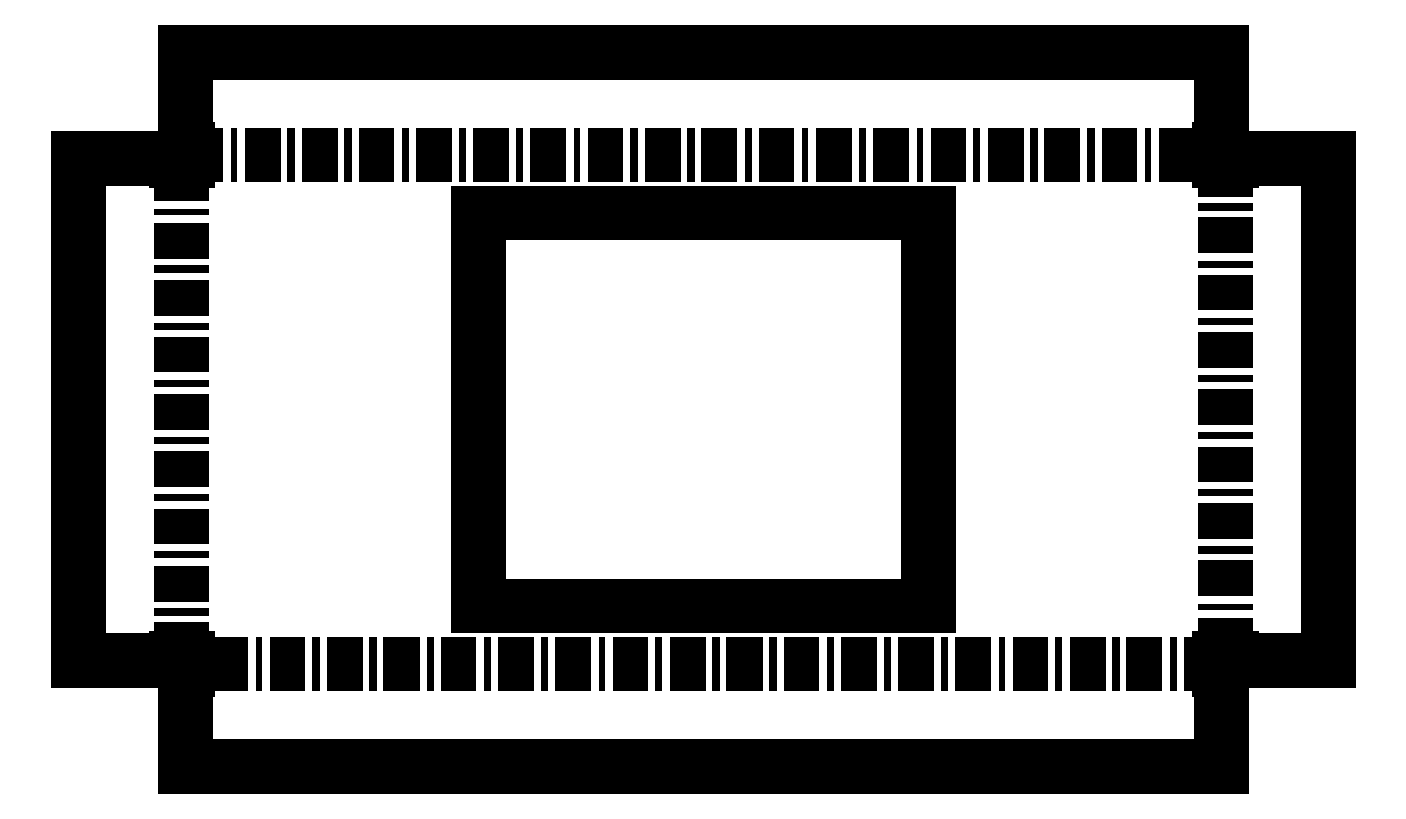
<metadata>
{"format":"dxf","ext":"dxf","renderer":"ezdxf+matplotlib","layout":"modelspace","background":"white","min_lineweight":24,"dpi":150}
</metadata>
<code>
0
SECTION
2
ENTITIES
0
LINE
8
0
10
183.5
20
-90.57
30
0
11
-183.5
21
-90.57
31
0
0
LINE
8
0
10
185.6
20
88.5
30
0
11
185.6
21
-88.5
31
0
0
LINE
8
0
10
-185.6
20
-88.5
30
0
11
-185.6
21
88.5
31
0
0
LINE
8
0
10
-183.5
20
90.57
30
0
11
183.5
21
90.57
31
0
0
LINE
8
0
10
187.6
20
88.5
30
0
11
183.5
21
88.5
31
0
0
LINE
8
0
10
187.6
20
89.29
30
0
11
187.6
21
88.5
31
0
0
LINE
8
0
10
222.1
20
89.29
30
0
11
187.6
21
89.29
31
0
0
LINE
8
0
10
222.1
20
89.29
30
0
11
222.1
21
-89.29
31
0
0
LINE
8
0
10
187.6
20
-89.29
30
0
11
222.1
21
-89.29
31
0
0
LINE
8
0
10
187.6
20
-88.5
30
0
11
187.6
21
-89.29
31
0
0
LINE
8
0
10
183.5
20
-88.5
30
0
11
187.6
21
-88.5
31
0
0
LINE
8
0
10
183.5
20
-92.64
30
0
11
183.5
21
-88.5
31
0
0
LINE
8
0
10
184.3
20
-92.64
30
0
11
183.5
21
-92.64
31
0
0
LINE
8
0
10
184.3
20
-127.1
30
0
11
184.3
21
-92.64
31
0
0
LINE
8
0
10
184.3
20
-127.1
30
0
11
-184.3
21
-127.1
31
0
0
LINE
8
0
10
-184.3
20
-92.64
30
0
11
-184.3
21
-127.1
31
0
0
LINE
8
0
10
-184.3
20
-92.64
30
0
11
-183.5
21
-92.64
31
0
0
LINE
8
0
10
-183.5
20
-88.5
30
0
11
-183.5
21
-92.64
31
0
0
LINE
8
0
10
-187.6
20
-88.5
30
0
11
-183.5
21
-88.5
31
0
0
LINE
8
0
10
-187.6
20
-88.5
30
0
11
-187.6
21
-89.29
31
0
0
LINE
8
0
10
-222.1
20
-89.29
30
0
11
-187.6
21
-89.29
31
0
0
LINE
8
0
10
-222.1
20
-89.29
30
0
11
-222.1
21
89.29
31
0
0
LINE
8
0
10
-187.6
20
89.29
30
0
11
-222.1
21
89.29
31
0
0
LINE
8
0
10
-187.6
20
89.29
30
0
11
-187.6
21
88.5
31
0
0
LINE
8
0
10
-183.5
20
88.5
30
0
11
-187.6
21
88.5
31
0
0
LINE
8
0
10
-183.5
20
92.64
30
0
11
-183.5
21
88.5
31
0
0
LINE
8
0
10
-183.5
20
92.64
30
0
11
-184.3
21
92.64
31
0
0
LINE
8
0
10
-184.3
20
127.1
30
0
11
-184.3
21
92.64
31
0
0
LINE
8
0
10
-184.3
20
127.1
30
0
11
184.3
21
127.1
31
0
0
LINE
8
0
10
184.3
20
92.64
30
0
11
184.3
21
127.1
31
0
0
LINE
8
0
10
183.5
20
92.64
30
0
11
184.3
21
92.64
31
0
0
LINE
8
0
10
183.5
20
88.5
30
0
11
183.5
21
92.64
31
0
0
LINE
8
0
10
80
20
70
30
0
11
80
21
-70
31
0
0
LINE
8
0
10
-80
20
70
30
0
11
80
21
70
31
0
0
LINE
8
0
10
-80
20
-70
30
0
11
-80
21
70
31
0
0
LINE
8
0
10
80
20
-70
30
0
11
-80
21
-70
31
0
0
ENDSEC
0
EOF

</code>
